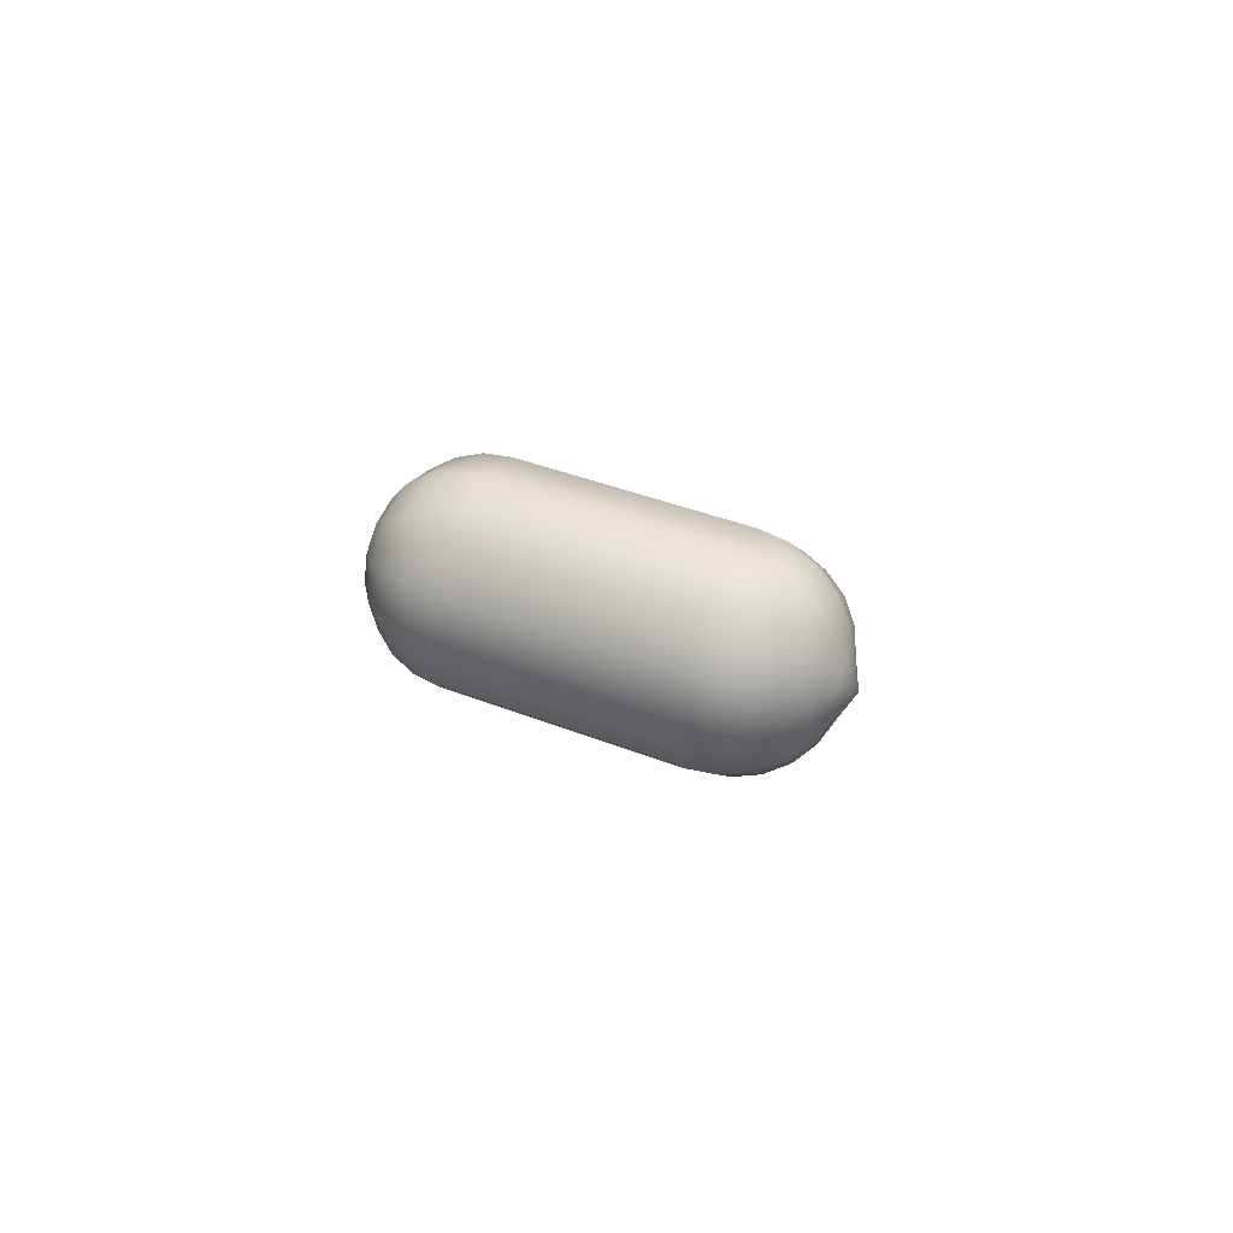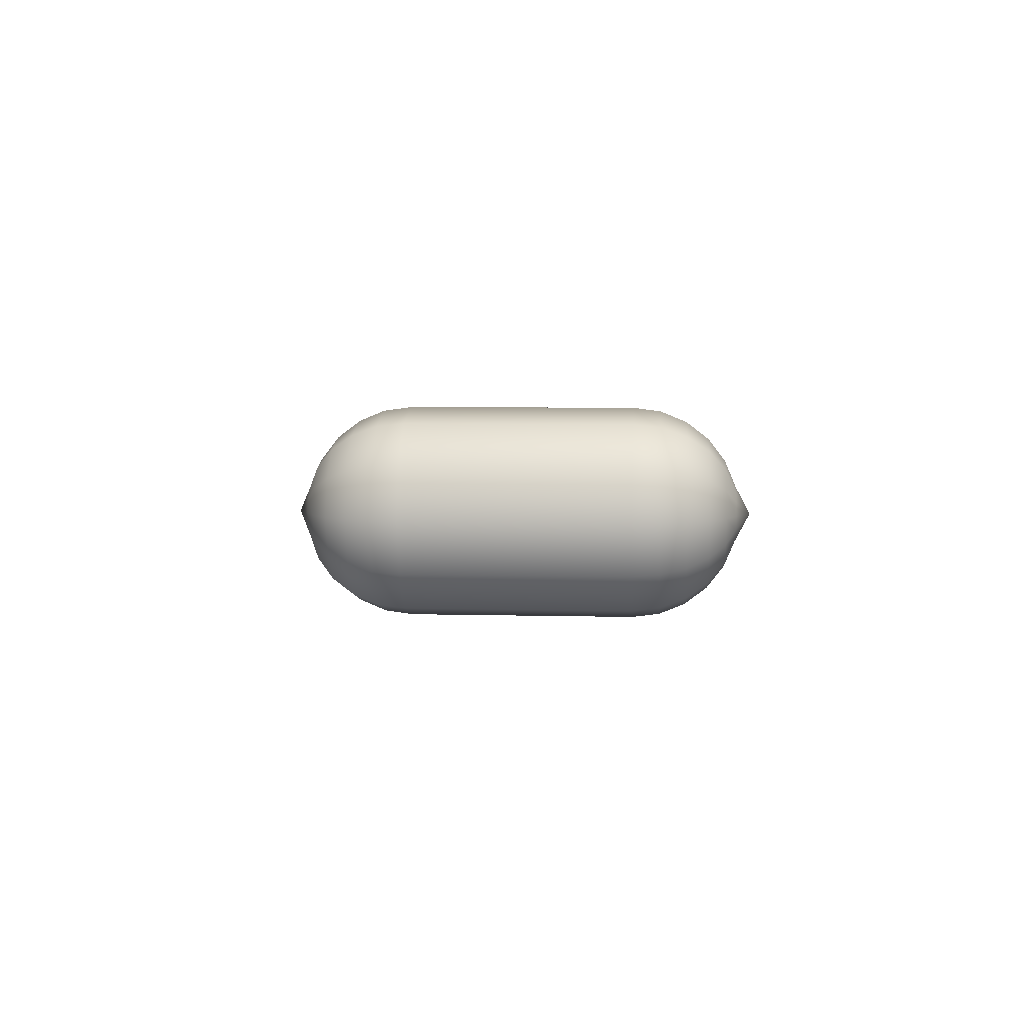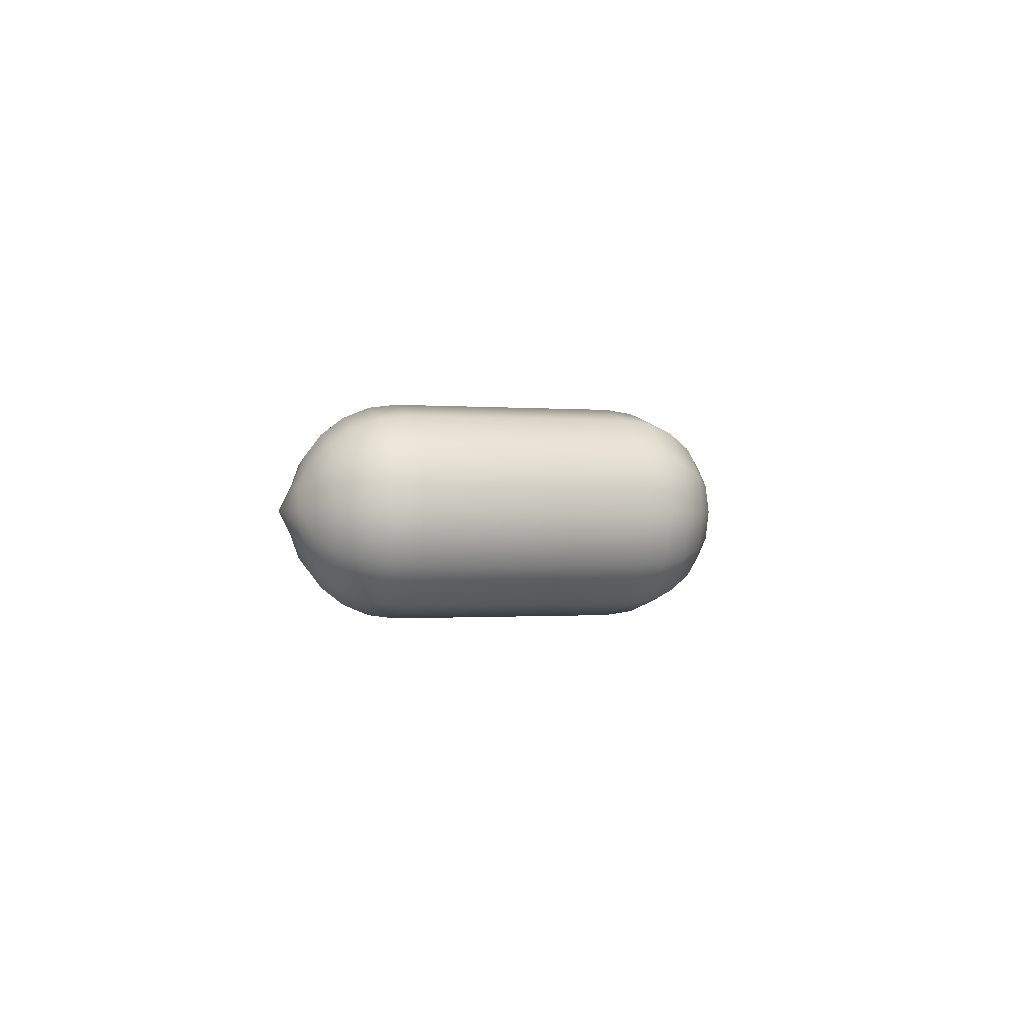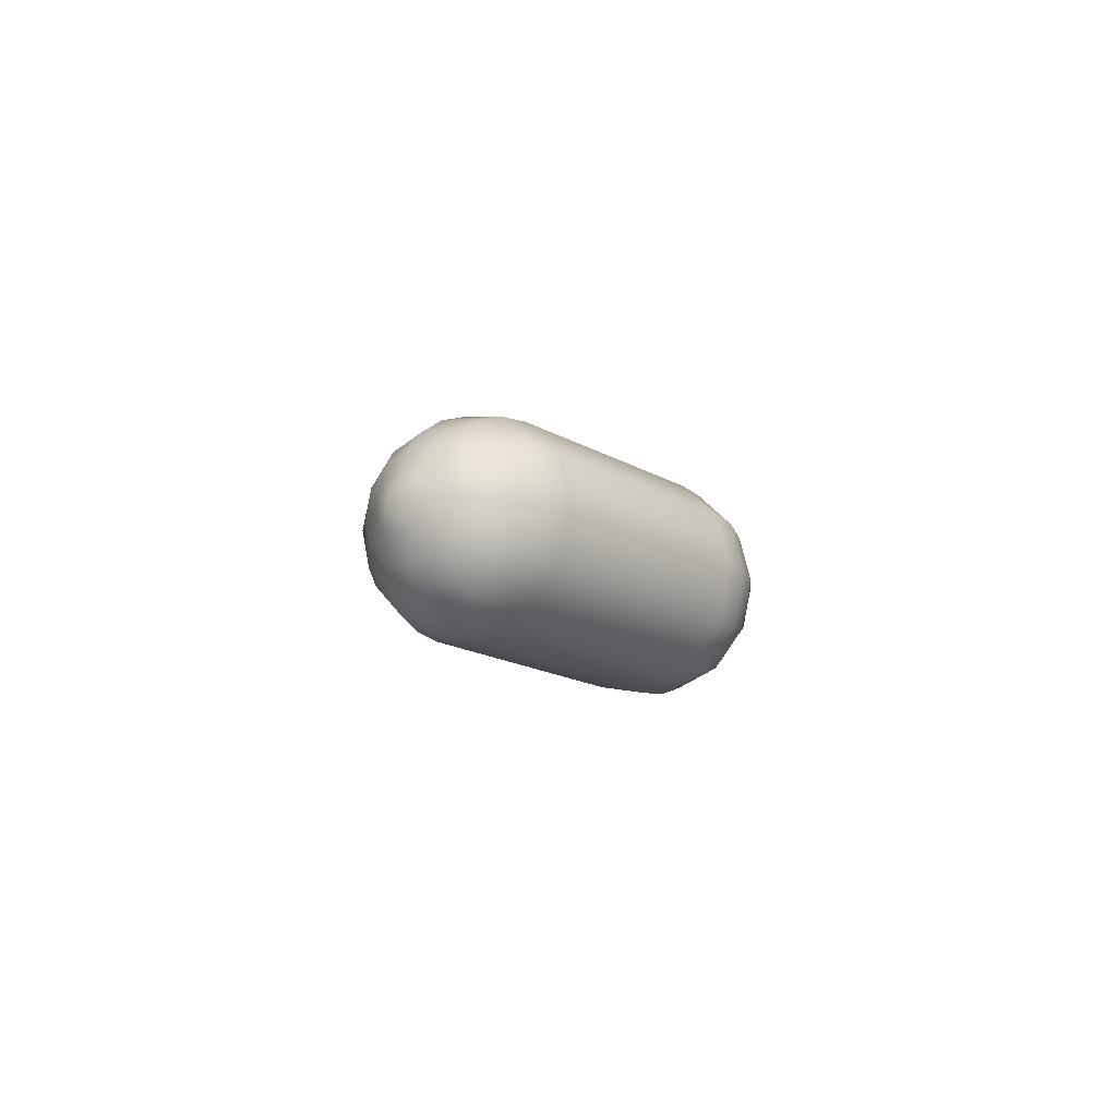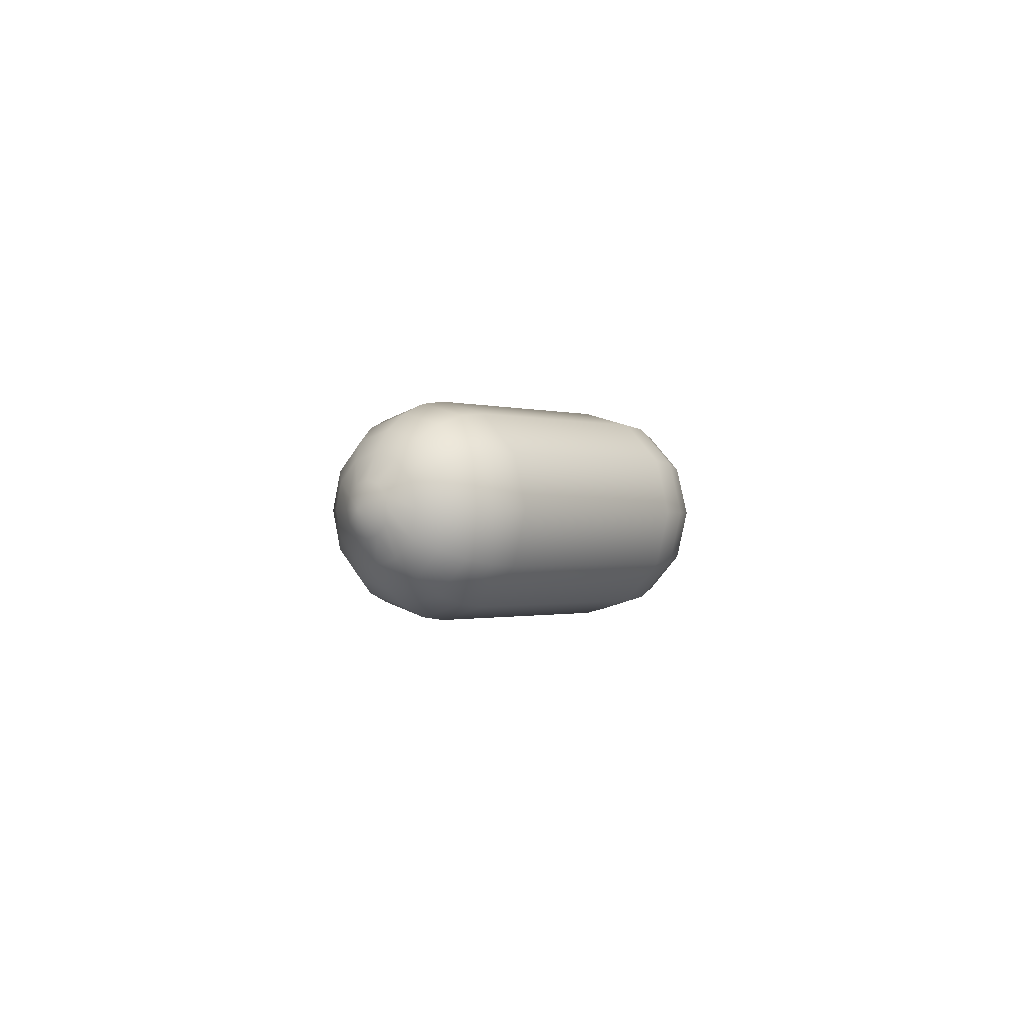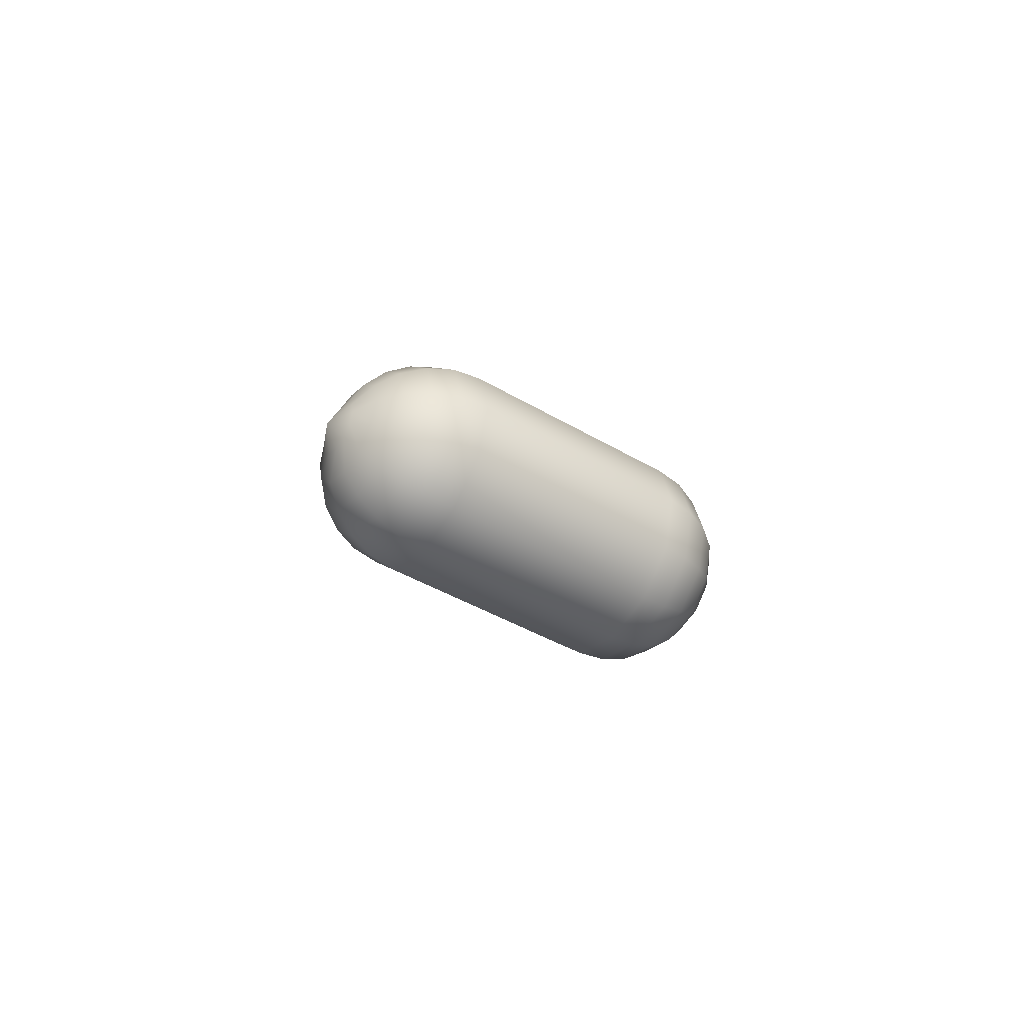
<metadata>
{"format":"obj","ext":"obj","renderer":"f3d","projection":"perspective","resolution":1024,"background":"white","views":[{"elev":41.1,"azim":25.4,"up":"+Z"},{"elev":5.5,"azim":-175.3,"up":"+Z"},{"elev":-0.7,"azim":-18.8,"up":"+Z"},{"elev":-17.8,"azim":132.0,"up":"+Z"},{"elev":-0.9,"azim":131.0,"up":"+Z"},{"elev":-43.4,"azim":145.1,"up":"+Z"}]}
</metadata>
<code>
o Capsule002
v 0.1777 0.0454 -0.00845
v 0.1781 0.0456 -0.00895
v 0.1781 0.0454 -0.00895
v -0.09715 0.0431 5e-05
v -0.09125 0.0431 0.01115
v -0.09125 0.0486 0.00965
v -0.09125 0.0527 0.00555
v -0.09125 0.0542 5e-05
v -0.09125 0.0527 -0.00555
v -0.09125 0.0486 -0.00965
v -0.09125 0.0431 -0.01115
v -0.09125 0.0375 -0.00965
v -0.09125 0.0334 -0.00555
v -0.09125 0.0319 5e-05
v -0.09125 0.0334 0.00555
v -0.09125 0.0375 0.00965
v -0.08695 0.0431 0.02155
v -0.08695 0.0538 0.01865
v -0.08695 0.0617 0.01075
v -0.08695 0.0646 5e-05
v -0.08695 0.0617 -0.01075
v -0.08695 0.0538 -0.01865
v -0.08695 0.0431 -0.02145
v -0.08695 0.0323 -0.01865
v -0.08695 0.0244 -0.01075
v -0.08695 0.0216 5e-05
v -0.08695 0.0244 0.01075
v -0.08695 0.0323 0.01865
v -0.08015 0.0431 0.03045
v -0.08015 0.0583 0.02635
v -0.08015 0.0694 0.01525
v -0.08015 0.0735 5e-05
v -0.08015 0.0694 -0.01515
v -0.08015 0.0583 -0.02635
v -0.08015 0.0431 -0.03035
v -0.08015 0.0279 -0.02635
v -0.08015 0.0167 -0.01515
v -0.08015 0.0127 5e-05
v -0.08015 0.0167 0.01525
v -0.08015 0.0279 0.02635
v -0.07125 0.0431 0.03725
v -0.07125 0.0617 0.03225
v -0.07125 0.0753 0.01865
v -0.07125 0.0803 5e-05
v -0.07125 0.0753 -0.01865
v -0.07125 0.0617 -0.03225
v -0.07125 0.0431 -0.03725
v -0.07125 0.0244 -0.03225
v -0.07125 0.0108 -0.01865
v -0.07125 0.0058 5e-05
v -0.07125 0.0108 0.01865
v -0.07125 0.0244 0.03225
v -0.06085 0.0431 0.04155
v -0.06085 0.0639 0.03605
v -0.06085 0.0791 0.02085
v -0.06085 0.0846 5e-05
v -0.06085 0.0791 -0.02075
v -0.06085 0.0639 -0.03595
v -0.06085 0.0431 -0.04155
v -0.06085 0.0223 -0.03595
v -0.06085 0.0071 -0.02075
v -0.06085 0.0015 5e-05
v -0.06085 0.0071 0.02085
v -0.06085 0.0223 0.03605
v -0.04975 0.0431 0.04305
v -0.04975 0.0646 0.03725
v -0.04975 0.0803 0.02155
v -0.04975 0.0861 5e-05
v -0.04975 0.0803 -0.02145
v -0.04975 0.0646 -0.03725
v -0.04975 0.0431 -0.04305
v -0.04975 0.0216 -0.03725
v -0.04975 0.0058 -0.02145
v -0.04975 -0 5e-05
v -0.04975 0.0058 0.02155
v -0.04975 0.0216 0.03725
v 0.04165 0.0431 0.04305
v 0.04165 0.0646 0.03725
v 0.04165 0.0803 0.02155
v 0.04165 0.0861 5e-05
v 0.04165 0.0803 -0.02145
v 0.04165 0.0646 -0.03725
v 0.04165 0.0431 -0.04305
v 0.04165 0.0216 -0.03725
v 0.04165 0.0058 -0.02145
v 0.04165 -0 5e-05
v 0.04165 0.0058 0.02155
v 0.04165 0.0216 0.03725
v 0.05275 0.0431 0.04155
v 0.05275 0.0639 0.03605
v 0.05275 0.0791 0.02085
v 0.05275 0.0846 5e-05
v 0.05275 0.0791 -0.02075
v 0.05275 0.0639 -0.03595
v 0.05275 0.0431 -0.04155
v 0.05275 0.0223 -0.03595
v 0.05275 0.0071 -0.02075
v 0.05275 0.0015 5e-05
v 0.05275 0.0071 0.02085
v 0.05275 0.0223 0.03605
v 0.06305 0.0431 0.03725
v 0.06305 0.0617 0.03225
v 0.06305 0.0753 0.01865
v 0.06305 0.0803 5e-05
v 0.06305 0.0753 -0.01865
v 0.06305 0.0617 -0.03225
v 0.06305 0.0431 -0.03725
v 0.06305 0.0244 -0.03225
v 0.06305 0.0108 -0.01865
v 0.06305 0.0058 5e-05
v 0.06305 0.0108 0.01865
v 0.06305 0.0244 0.03225
v 0.07205 0.0431 0.03045
v 0.07205 0.0583 0.02635
v 0.07205 0.0694 0.01525
v 0.07205 0.0735 5e-05
v 0.07205 0.0694 -0.01515
v 0.07205 0.0583 -0.02635
v 0.07205 0.0431 -0.03035
v 0.07205 0.0279 -0.02635
v 0.07205 0.0167 -0.01515
v 0.07205 0.0127 5e-05
v 0.07205 0.0167 0.01525
v 0.07205 0.0279 0.02635
v 0.07885 0.0431 0.02155
v 0.07885 0.0538 0.01865
v 0.07885 0.0617 0.01075
v 0.07885 0.0646 5e-05
v 0.07885 0.0617 -0.01075
v 0.07885 0.0538 -0.01865
v 0.07885 0.0431 -0.02145
v 0.07885 0.0323 -0.01865
v 0.07885 0.0244 -0.01075
v 0.07885 0.0216 5e-05
v 0.07885 0.0244 0.01075
v 0.07885 0.0323 0.01865
v 0.08315 0.0431 0.01115
v 0.08315 0.0486 0.00965
v 0.08315 0.0527 0.00555
v 0.08315 0.0542 5e-05
v 0.08315 0.0527 -0.00555
v 0.08315 0.0486 -0.00965
v 0.08315 0.0431 -0.01115
v 0.08315 0.0375 -0.00965
v 0.08315 0.0334 -0.00555
v 0.08315 0.0319 5e-05
v 0.08315 0.0334 0.00555
v 0.08315 0.0375 0.00965
v 0.08815 0.0431 5e-05
v -0.1781 0.045 -0.00695
v -0.1779 0.0449 -0.00675
v -0.1781 0.0449 -0.00705
f 1 2 3
f 4 5 6
f 4 6 7
f 4 7 8
f 4 8 9
f 4 9 10
f 4 10 11
f 4 11 12
f 4 12 13
f 4 13 14
f 4 14 15
f 4 15 16
f 4 16 5
f 17 18 6 5
f 18 19 7 6
f 19 20 8 7
f 20 21 9 8
f 21 22 10 9
f 22 23 11 10
f 23 24 12 11
f 24 25 13 12
f 25 26 14 13
f 26 27 15 14
f 27 28 16 15
f 28 17 5 16
f 29 30 18 17
f 30 31 19 18
f 31 32 20 19
f 32 33 21 20
f 33 34 22 21
f 34 35 23 22
f 35 36 24 23
f 36 37 25 24
f 37 38 26 25
f 38 39 27 26
f 39 40 28 27
f 40 29 17 28
f 41 42 30 29
f 42 43 31 30
f 43 44 32 31
f 44 45 33 32
f 45 46 34 33
f 46 47 35 34
f 47 48 36 35
f 48 49 37 36
f 49 50 38 37
f 50 51 39 38
f 51 52 40 39
f 52 41 29 40
f 53 54 42 41
f 54 55 43 42
f 55 56 44 43
f 56 57 45 44
f 57 58 46 45
f 58 59 47 46
f 59 60 48 47
f 60 61 49 48
f 61 62 50 49
f 62 63 51 50
f 63 64 52 51
f 64 53 41 52
f 65 66 54 53
f 66 67 55 54
f 67 68 56 55
f 68 69 57 56
f 69 70 58 57
f 70 71 59 58
f 71 72 60 59
f 72 73 61 60
f 73 74 62 61
f 74 75 63 62
f 75 76 64 63
f 76 65 53 64
f 77 78 66 65
f 78 79 67 66
f 79 80 68 67
f 80 81 69 68
f 81 82 70 69
f 82 83 71 70
f 83 84 72 71
f 84 85 73 72
f 85 86 74 73
f 86 87 75 74
f 87 88 76 75
f 88 77 65 76
f 89 90 78 77
f 90 91 79 78
f 91 92 80 79
f 92 93 81 80
f 93 94 82 81
f 94 95 83 82
f 95 96 84 83
f 96 97 85 84
f 97 98 86 85
f 98 99 87 86
f 99 100 88 87
f 100 89 77 88
f 101 102 90 89
f 102 103 91 90
f 103 104 92 91
f 104 105 93 92
f 105 106 94 93
f 106 107 95 94
f 107 108 96 95
f 108 109 97 96
f 109 110 98 97
f 110 111 99 98
f 111 112 100 99
f 112 101 89 100
f 113 114 102 101
f 114 115 103 102
f 115 116 104 103
f 116 117 105 104
f 117 118 106 105
f 118 119 107 106
f 119 120 108 107
f 120 121 109 108
f 121 122 110 109
f 122 123 111 110
f 123 124 112 111
f 124 113 101 112
f 125 126 114 113
f 126 127 115 114
f 127 128 116 115
f 128 129 117 116
f 129 130 118 117
f 130 131 119 118
f 131 132 120 119
f 132 133 121 120
f 133 134 122 121
f 134 135 123 122
f 135 136 124 123
f 136 125 113 124
f 137 138 126 125
f 138 139 127 126
f 139 140 128 127
f 140 141 129 128
f 141 142 130 129
f 142 143 131 130
f 143 144 132 131
f 144 145 133 132
f 145 146 134 133
f 146 147 135 134
f 147 148 136 135
f 148 137 125 136
f 137 149 138
f 138 149 139
f 139 149 140
f 140 149 141
f 141 149 142
f 142 149 143
f 143 149 144
f 144 149 145
f 145 149 146
f 146 149 147
f 147 149 148
f 148 149 137
f 150 151 152

</code>
